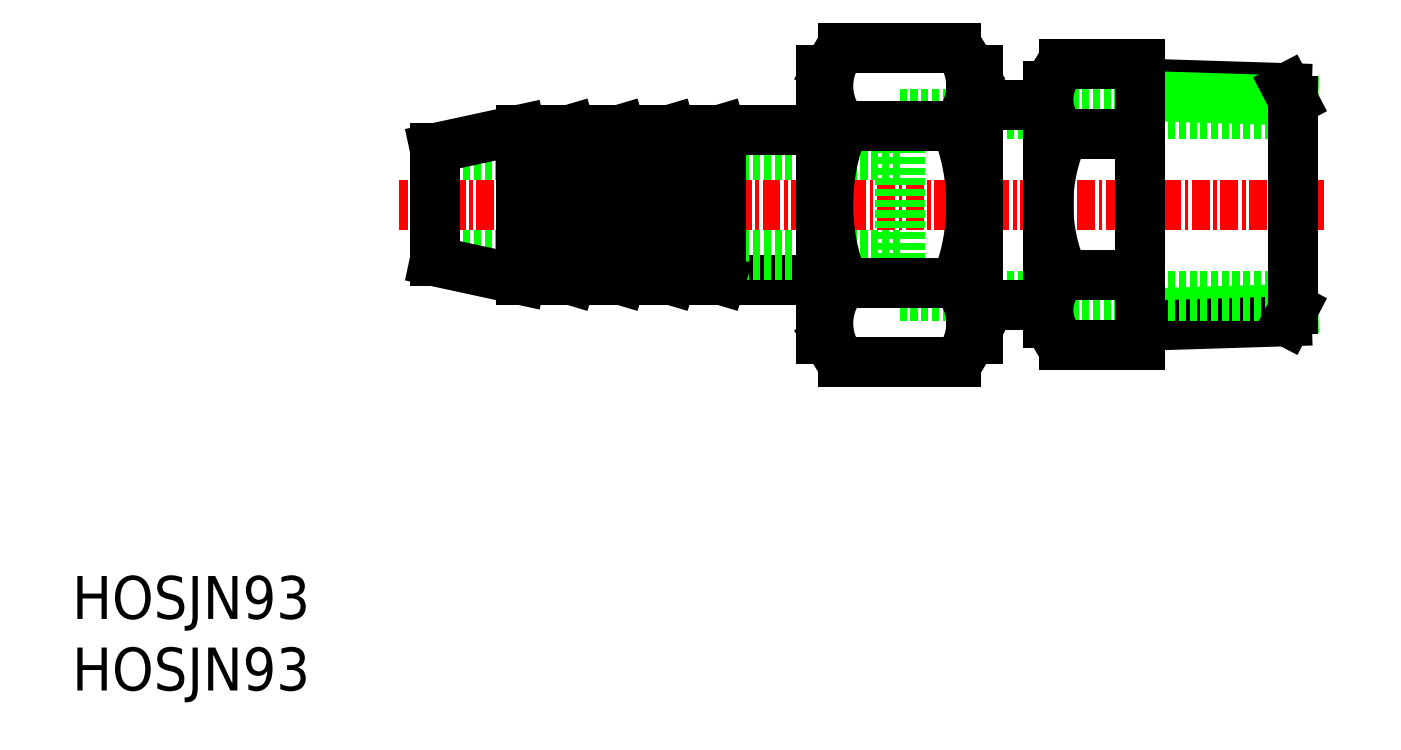
<metadata>
{"format":"dxf","ext":"dxf","renderer":"ezdxf+matplotlib","layout":"modelspace","background":"white","min_lineweight":24,"dpi":150}
</metadata>
<code>
0
SECTION
2
ENTITIES
0
INSERT
8
0
2
*U4
10
0
20
0
30
0
0
INSERT
8
0
2
*U5
10
0
20
0
30
0
0
LINE
8
0
10
57.83
20
37.45
30
0
11
25.33
21
37.45
31
0
0
LINE
8
CENTER
10
87.5
20
33.95
30
0
11
22.83
21
33.95
31
0
0
LINE
8
0
10
52.33
20
28.7
30
0
11
45.33
21
28.7
31
0
0
LINE
8
0
10
52.33
20
39.2
30
0
11
45.33
21
39.2
31
0
0
LINE
8
0
10
57.83
20
30.45
30
0
11
25.33
21
30.45
31
0
0
LINE
8
0
10
57.83
20
40.3
30
0
11
57.83
21
27.6
31
0
0
LINE
8
0
10
84.88
20
42.09
30
0
11
74.61
21
42.41
31
0
0
LINE
8
0
10
85.33
20
41.22
30
0
11
74.61
21
41.56
31
0
0
LINE
8
0
10
85.33
20
26.67
30
0
11
74.61
21
26.33
31
0
0
LINE
8
0
10
84.88
20
25.8
30
0
11
74.61
21
25.48
31
0
0
LINE
8
0
10
57.83
20
27.6
30
0
11
85.33
21
27.6
31
0
0
LINE
8
0
10
57.83
20
40.3
30
0
11
85.33
21
40.3
31
0
0
LINE
8
0
10
85.33
20
26.67
30
0
11
85.33
21
41.22
31
0
0
LINE
8
0
10
85.33
20
26.67
30
0
11
84.88
21
25.8
31
0
0
LINE
8
0
10
85.33
20
41.22
30
0
11
84.88
21
42.09
31
0
0
ARC
8
0
10
58.6
20
42.24
30
0
40
4.23
50
318.4
51
26.68
0
LINE
8
0
10
52.83
20
24.53
30
0
11
52.83
21
43.36
31
0
0
ARC
8
0
10
57.06
20
42.24
30
0
40
4.23
50
153.3
51
221.6
0
LINE
8
0
10
53.9
20
39.43
30
0
11
61.77
21
39.43
31
0
0
LINE
8
0
10
53.9
20
28.46
30
0
11
61.77
21
28.46
31
0
0
LINE
8
0
10
61.77
20
22.98
30
0
11
53.9
21
22.98
31
0
0
ARC
8
0
10
57.06
20
25.65
30
0
40
4.23
50
138.4
51
206.7
0
LINE
8
0
10
53.28
20
23.75
30
0
11
52.83
21
24.53
31
0
0
ARC
8
0
10
56.19
20
25.43
30
0
40
3.356
50
210
51
227
0
ARC
8
0
10
67.47
20
33.95
30
0
40
14.63
50
158
51
202
0
ARC
8
0
10
58.6
20
25.65
30
0
40
4.23
50
333.3
51
41.61
0
LINE
8
0
10
62.83
20
24.53
30
0
11
62.38
21
23.75
31
0
0
ARC
8
0
10
59.48
20
25.43
30
0
40
3.356
50
313
51
330
0
ARC
8
0
10
48.2
20
33.95
30
0
40
14.63
50
338
51
22.01
0
LINE
8
0
10
53.9
20
44.92
30
0
11
61.77
21
44.92
31
0
0
LINE
8
0
10
52.83
20
43.36
30
0
11
53.28
21
44.14
31
0
0
ARC
8
0
10
56.19
20
42.46
30
0
40
3.356
50
133
51
150
0
LINE
8
0
10
62.83
20
43.36
30
0
11
62.83
21
40.77
31
0
0
LINE
8
0
10
62.38
20
44.14
30
0
11
62.83
21
43.36
31
0
0
ARC
8
0
10
59.48
20
42.46
30
0
40
3.356
50
30
51
46.99
0
LINE
8
0
10
62.83
20
24.53
30
0
11
62.83
21
43.36
31
0
0
LINE
8
0
10
45.33
20
39.2
30
0
11
45.33
21
28.7
31
0
0
LINE
8
0
10
38.33
20
39.2
30
0
11
38.33
21
28.7
31
0
0
LINE
8
0
10
34.83
20
39.2
30
0
11
34.83
21
28.7
31
0
0
LINE
8
0
10
31.33
20
39.2
30
0
11
31.33
21
28.7
31
0
0
LINE
8
0
10
34.83
20
28.7
30
0
11
31.33
21
29.74
31
0
0
LINE
8
0
10
31.33
20
28.7
30
0
11
25.33
21
30
31
0
0
LINE
8
0
10
45.33
20
28.7
30
0
11
41.83
21
29.74
31
0
0
LINE
8
0
10
38.33
20
28.7
30
0
11
34.83
21
29.74
31
0
0
LINE
8
0
10
25.33
20
37.9
30
0
11
25.33
21
30
31
0
0
LINE
8
0
10
31.33
20
39.2
30
0
11
25.33
21
37.9
31
0
0
LINE
8
0
10
34.83
20
39.2
30
0
11
31.33
21
38.15
31
0
0
LINE
8
0
10
38.33
20
39.2
30
0
11
34.83
21
38.15
31
0
0
LINE
8
0
10
45.33
20
39.2
30
0
11
41.83
21
38.15
31
0
0
LINE
8
0
10
41.83
20
39.2
30
0
11
41.83
21
28.7
31
0
0
LINE
8
0
10
41.83
20
28.7
30
0
11
38.33
21
29.74
31
0
0
LINE
8
0
10
41.83
20
39.2
30
0
11
38.33
21
38.15
31
0
0
LINE
8
0
10
68.21
20
25.69
30
0
11
68.21
21
42.21
31
0
0
ARC
8
0
10
71.57
20
41.31
30
0
40
3.356
50
150
51
227
0
LINE
8
0
10
69.28
20
38.85
30
0
11
74.61
21
38.85
31
0
0
LINE
8
0
10
69.28
20
29.04
30
0
11
74.61
21
29.04
31
0
0
LINE
8
0
10
74.61
20
24.13
30
0
11
69.28
21
24.13
31
0
0
ARC
8
0
10
71.57
20
26.58
30
0
40
3.356
50
133
51
210
0
LINE
8
0
10
68.66
20
24.91
30
0
11
68.21
21
25.69
31
0
0
ARC
8
0
10
71.57
20
26.58
30
0
40
3.356
50
210
51
227
0
ARC
8
0
10
80.04
20
33.95
30
0
40
11.82
50
155.5
51
204.5
0
LINE
8
0
10
69.28
20
43.76
30
0
11
74.61
21
43.76
31
0
0
LINE
8
0
10
68.21
20
42.21
30
0
11
68.66
21
42.98
31
0
0
ARC
8
0
10
71.57
20
41.31
30
0
40
3.356
50
133
51
150
0
LINE
8
0
10
74.61
20
24.13
30
0
11
74.61
21
43.76
31
0
0
LINE
8
0
10
63.33
20
24.53
30
0
11
63.33
21
43.36
31
0
0
LINE
8
0
10
52.33
20
24.53
30
0
11
52.33
21
43.36
31
0
0
LINE
8
0
10
52.33
20
24.53
30
0
11
52.83
21
24.53
31
0
0
LINE
8
0
10
62.83
20
24.53
30
0
11
63.33
21
24.53
31
0
0
LINE
8
0
10
52.33
20
43.36
30
0
11
52.83
21
43.36
31
0
0
LINE
8
0
10
62.83
20
43.36
30
0
11
63.33
21
43.36
31
0
0
LINE
8
0
10
68.21
20
26.95
30
0
11
63.33
21
26.95
31
0
0
LINE
8
0
10
68.21
20
40.95
30
0
11
63.33
21
40.95
31
0
0
ENDSEC
0
EOF

</code>
